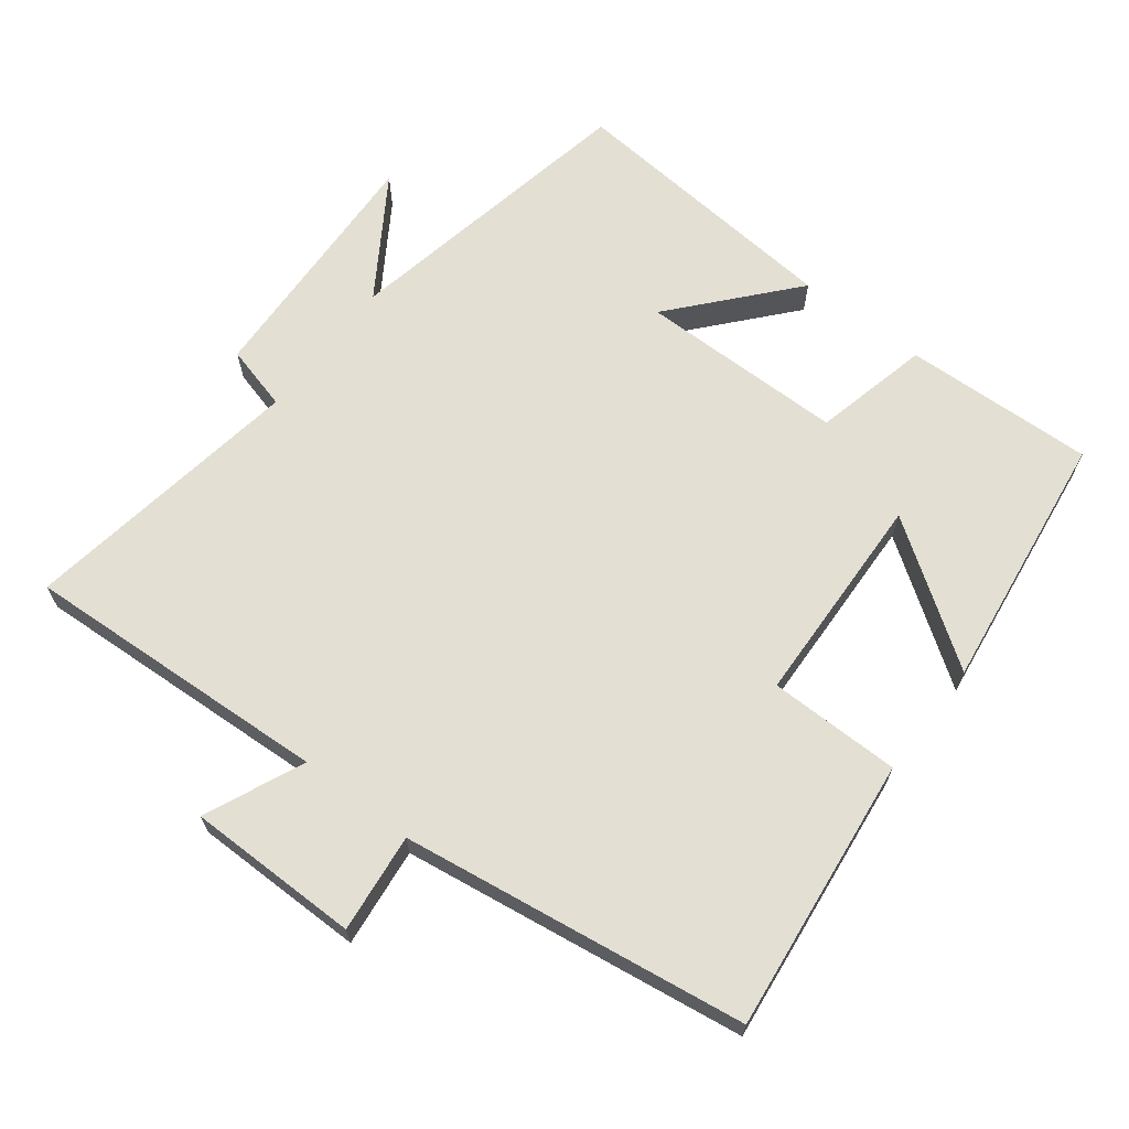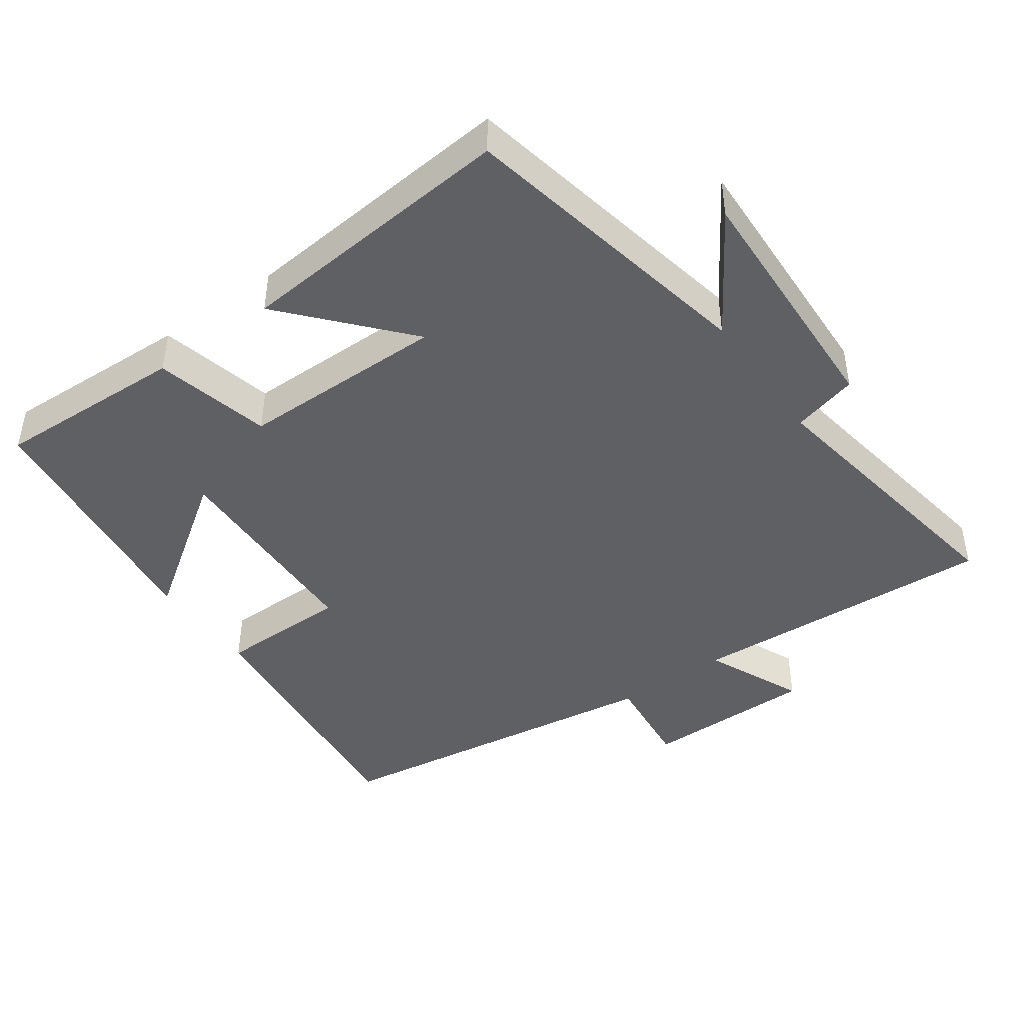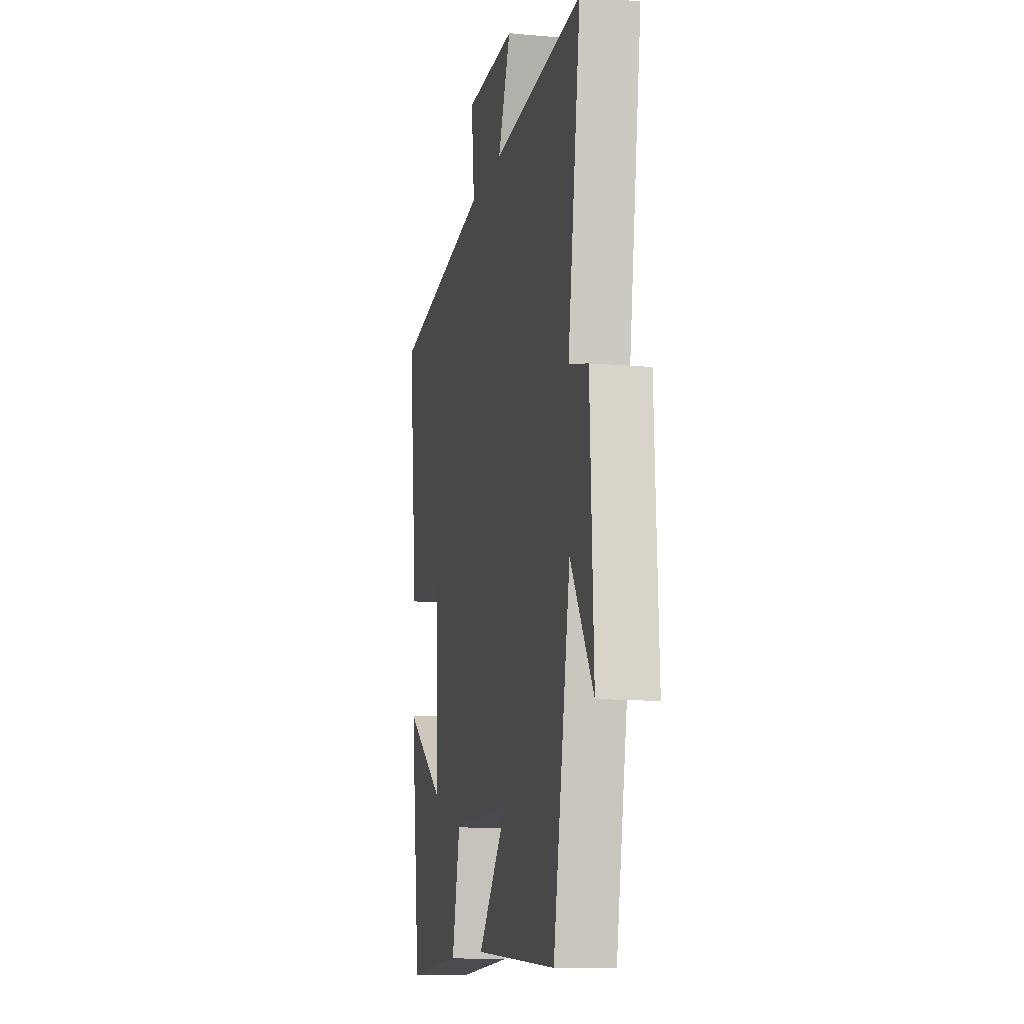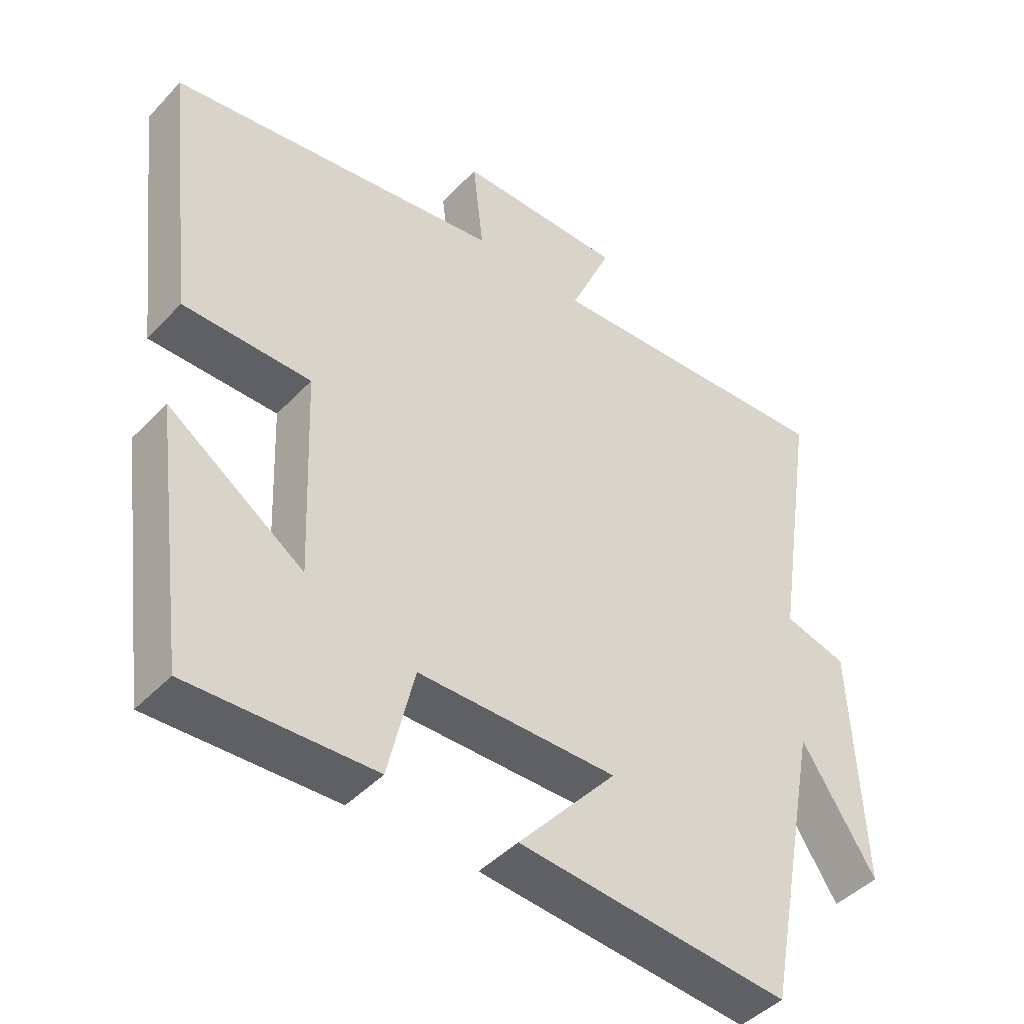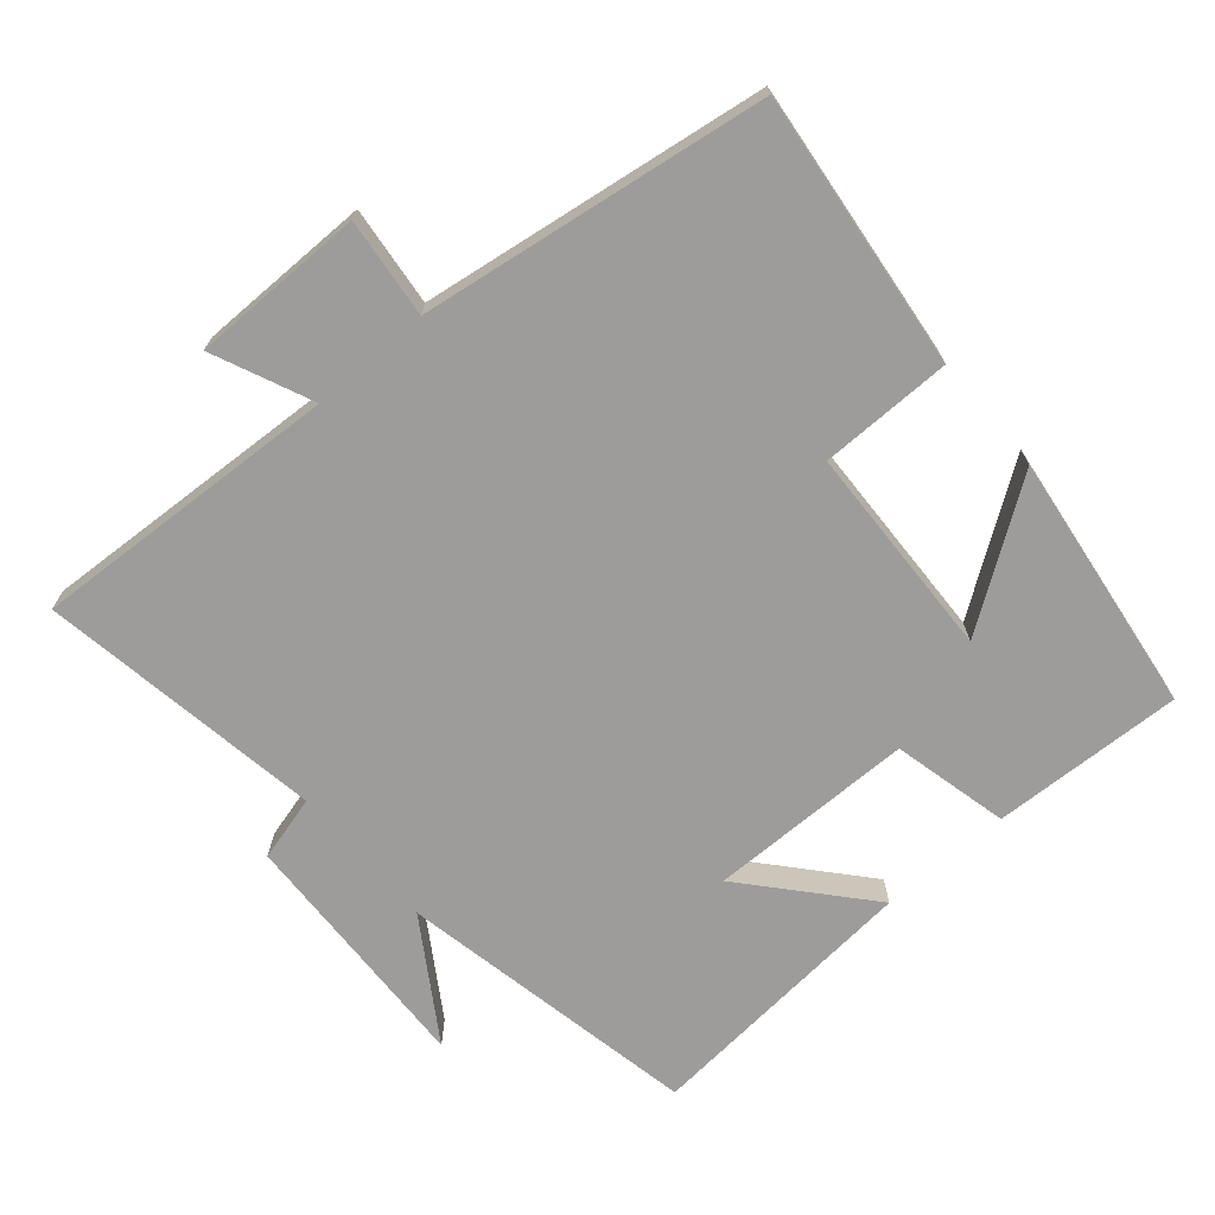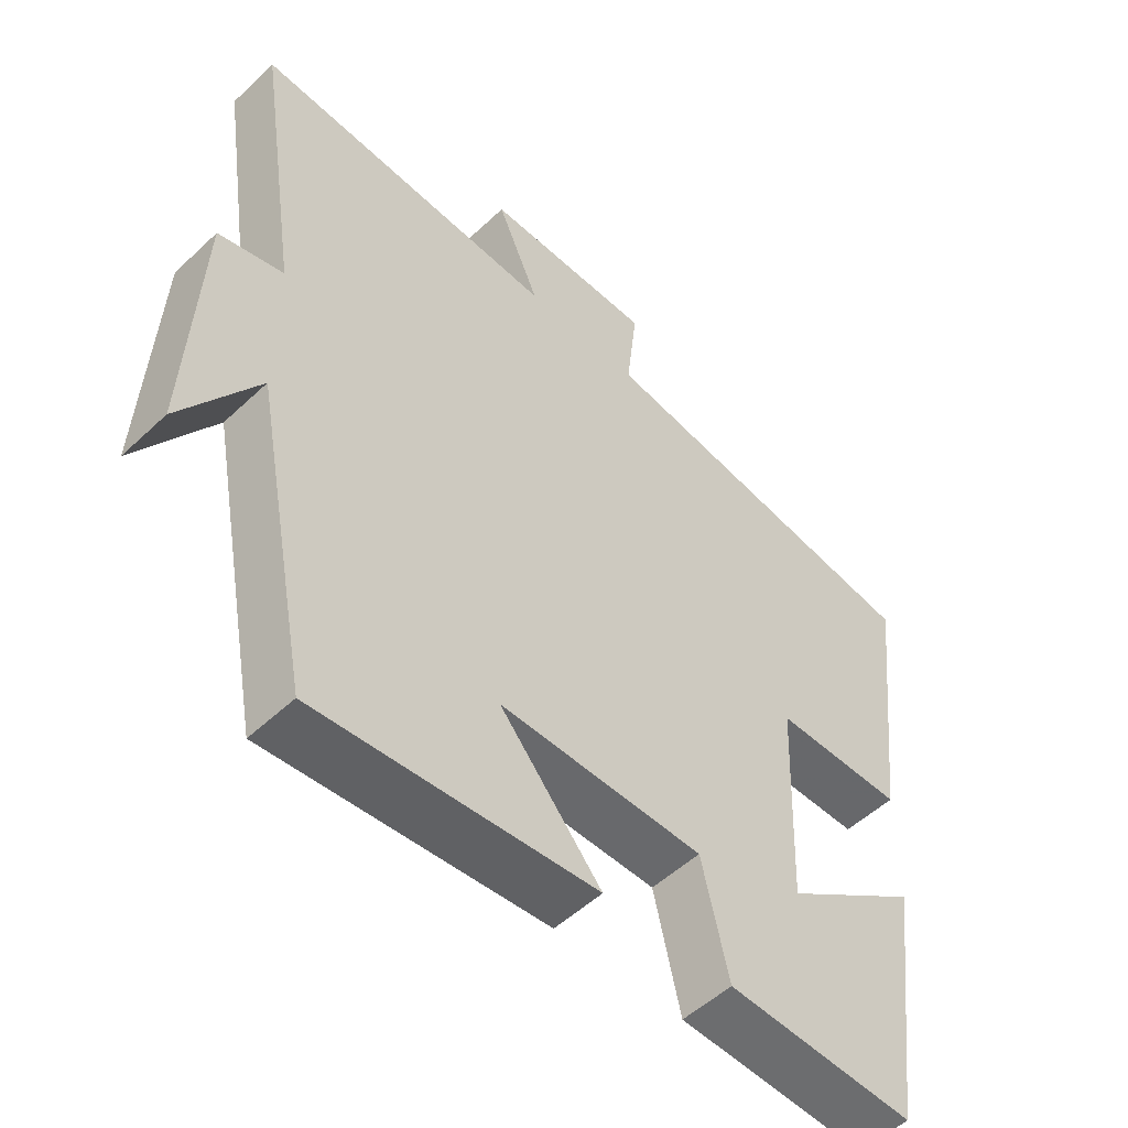
<metadata>
{"format":"obj","ext":"obj","renderer":"f3d","projection":"perspective","resolution":1024,"background":"white","views":[{"elev":66.4,"azim":37.6,"up":"+Y"},{"elev":-43.9,"azim":-144.3,"up":"+Y"},{"elev":-12.6,"azim":-101.9,"up":"+Z"},{"elev":-44.5,"azim":140.2,"up":"+Z"},{"elev":-70.0,"azim":40.7,"up":"+Y"},{"elev":-52.5,"azim":-44.8,"up":"+Z"}]}
</metadata>
<code>
v 0.546 0.07 0.428
v 0.5 0.07 0.033
v 0.311 0.07 0.032
v 0.299 0.07 -0.276
v 0.5 0.07 -0.137
v 0.45 0.07 -0.511
v 0.176 0.07 -0.5
v 0.137 0.07 -0.333
v -0.159 0.07 -0.331
v -0.012 0.07 -0.5
v -0.416 0.07 -0.535
v -0.5 0.07 -0.1
v -0.61 0.07 -0.271
v -0.594 0.07 0.091
v -0.5 0.07 0.116
v -0.563 0.07 0.524
v -0.119 0.07 0.5
v -0.181 0.07 0.642
v 0.067 0.07 0.642
v 0.051 0.07 0.5
v 0.546 0 0.428
v 0.5 0 0.033
v 0.311 0 0.032
v 0.299 0 -0.276
v 0.5 0 -0.137
v 0.45 0 -0.511
v 0.176 0 -0.5
v 0.137 0 -0.333
v -0.159 0 -0.331
v -0.012 0 -0.5
v -0.416 0 -0.535
v -0.5 0 -0.1
v -0.61 0 -0.271
v -0.594 0 0.091
v -0.5 0 0.116
v -0.563 0 0.524
v -0.119 0 0.5
v -0.181 0 0.642
v 0.067 0 0.642
v 0.051 0 0.5
f 17 18 19 20
f 1 2 3
f 20 1 3
f 17 20 3
f 17 3 4
f 16 17 4
f 15 16 4
f 12 13 14 15
f 12 15 4
f 9 10 11 12
f 8 9 12 4
f 7 8 4
f 4 5 6 7
f 40 39 38 37
f 23 22 21
f 23 21 40
f 23 40 37
f 24 23 37
f 24 37 36
f 24 36 35
f 35 34 33 32
f 24 35 32
f 32 31 30 29
f 24 32 29 28
f 24 28 27
f 27 26 25 24
f 1 21 22 2
f 2 22 23 3
f 3 23 24 4
f 4 24 25 5
f 5 25 26 6
f 6 26 27 7
f 7 27 28 8
f 8 28 29 9
f 9 29 30 10
f 10 30 31 11
f 11 31 32 12
f 12 32 33 13
f 13 33 34 14
f 14 34 35 15
f 15 35 36 16
f 16 36 37 17
f 17 37 38 18
f 18 38 39 19
f 19 39 40 20
f 20 40 21 1

</code>
